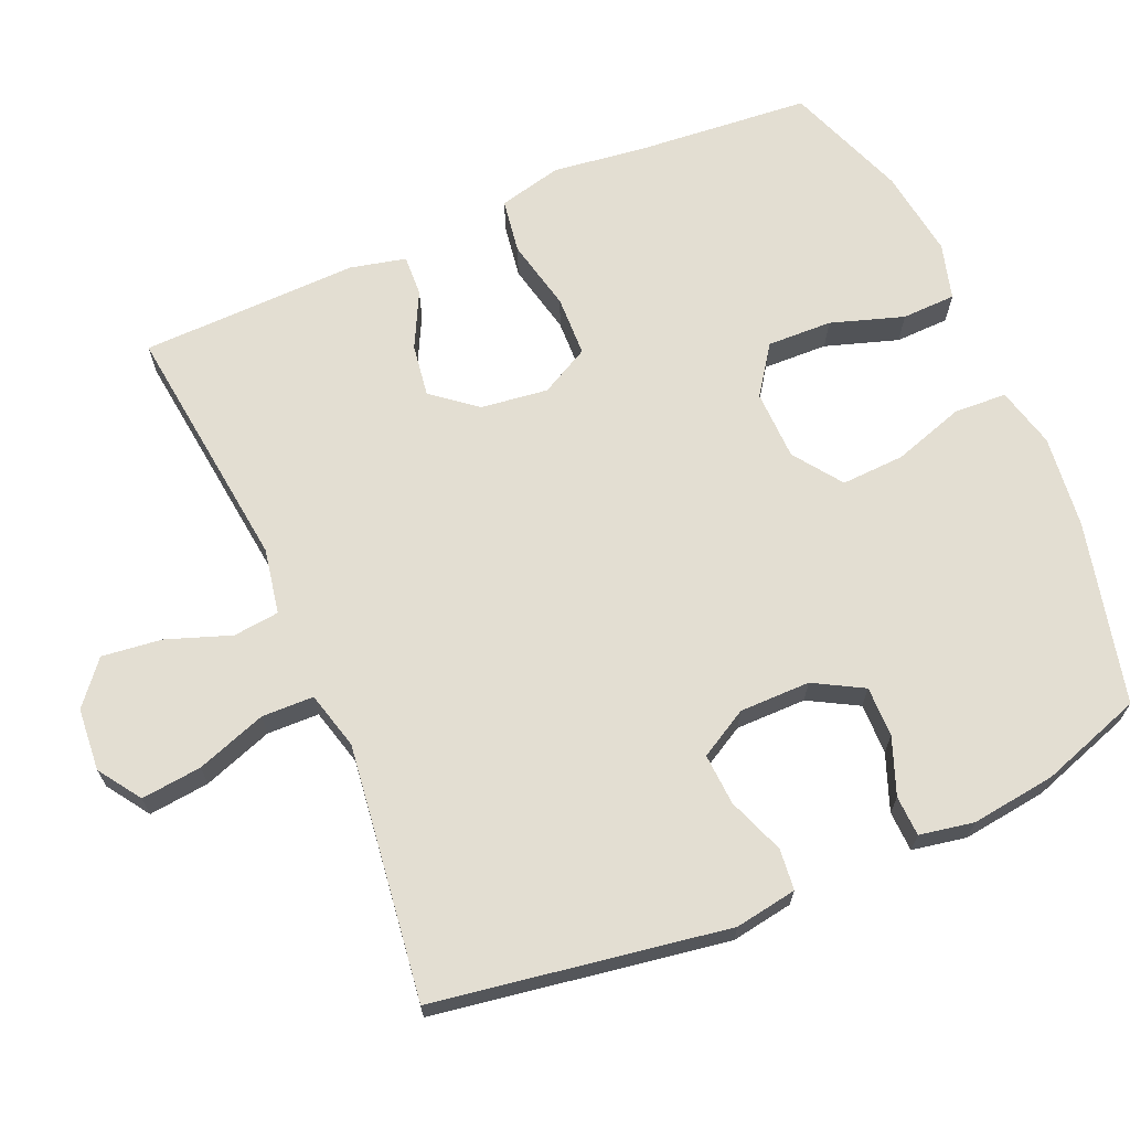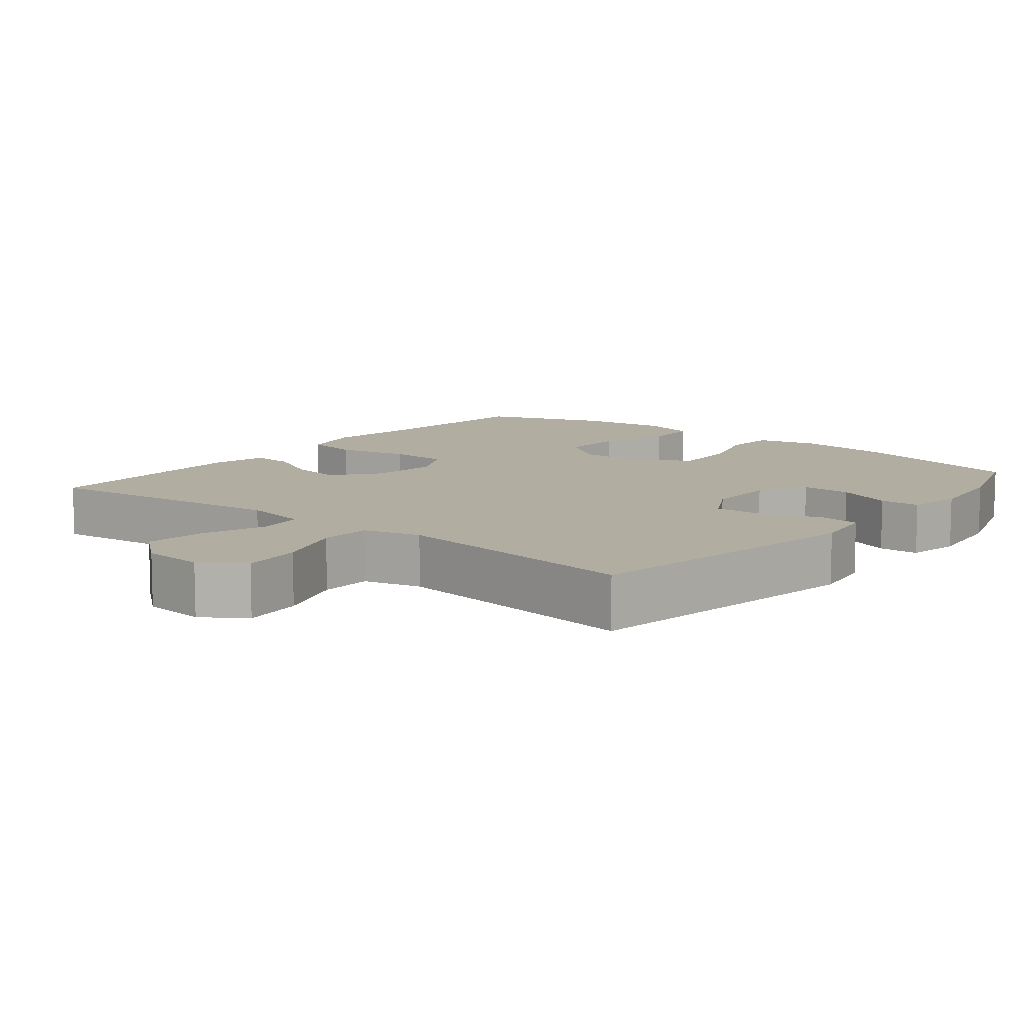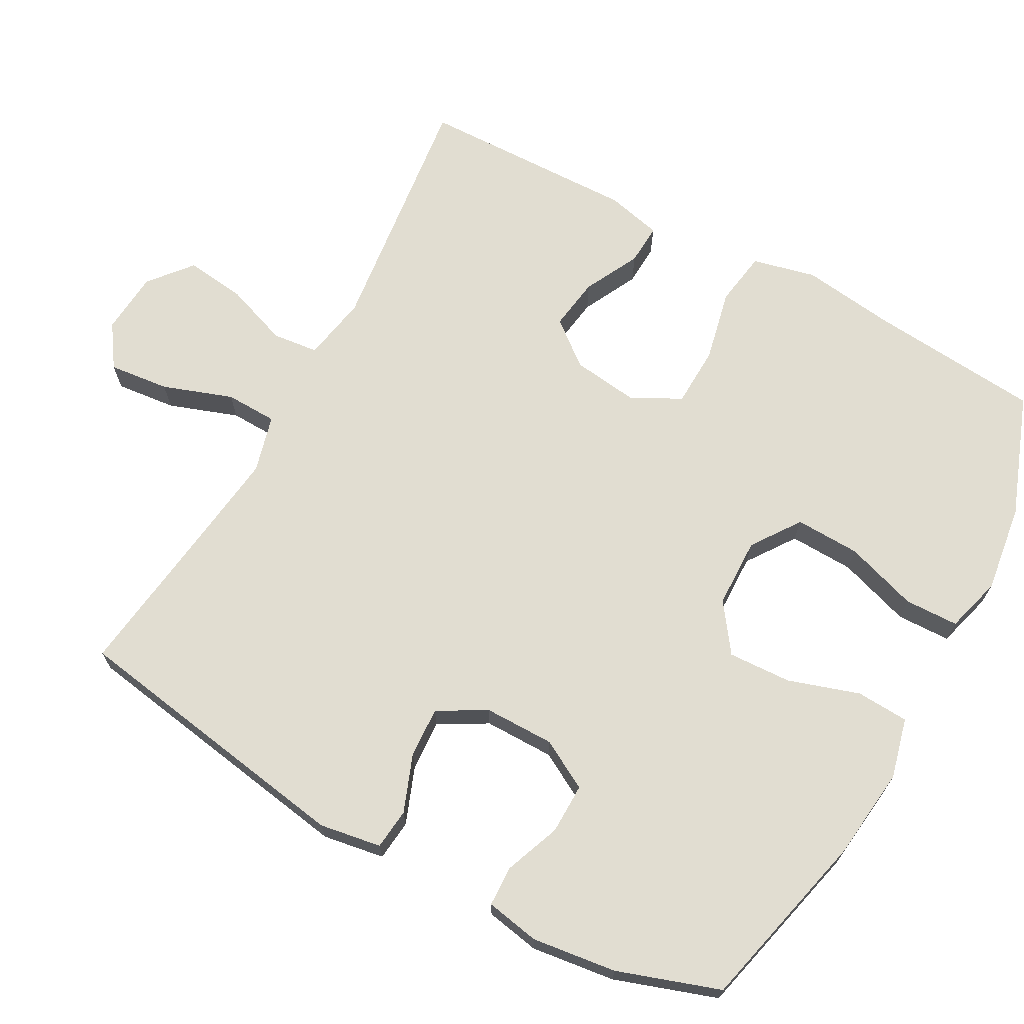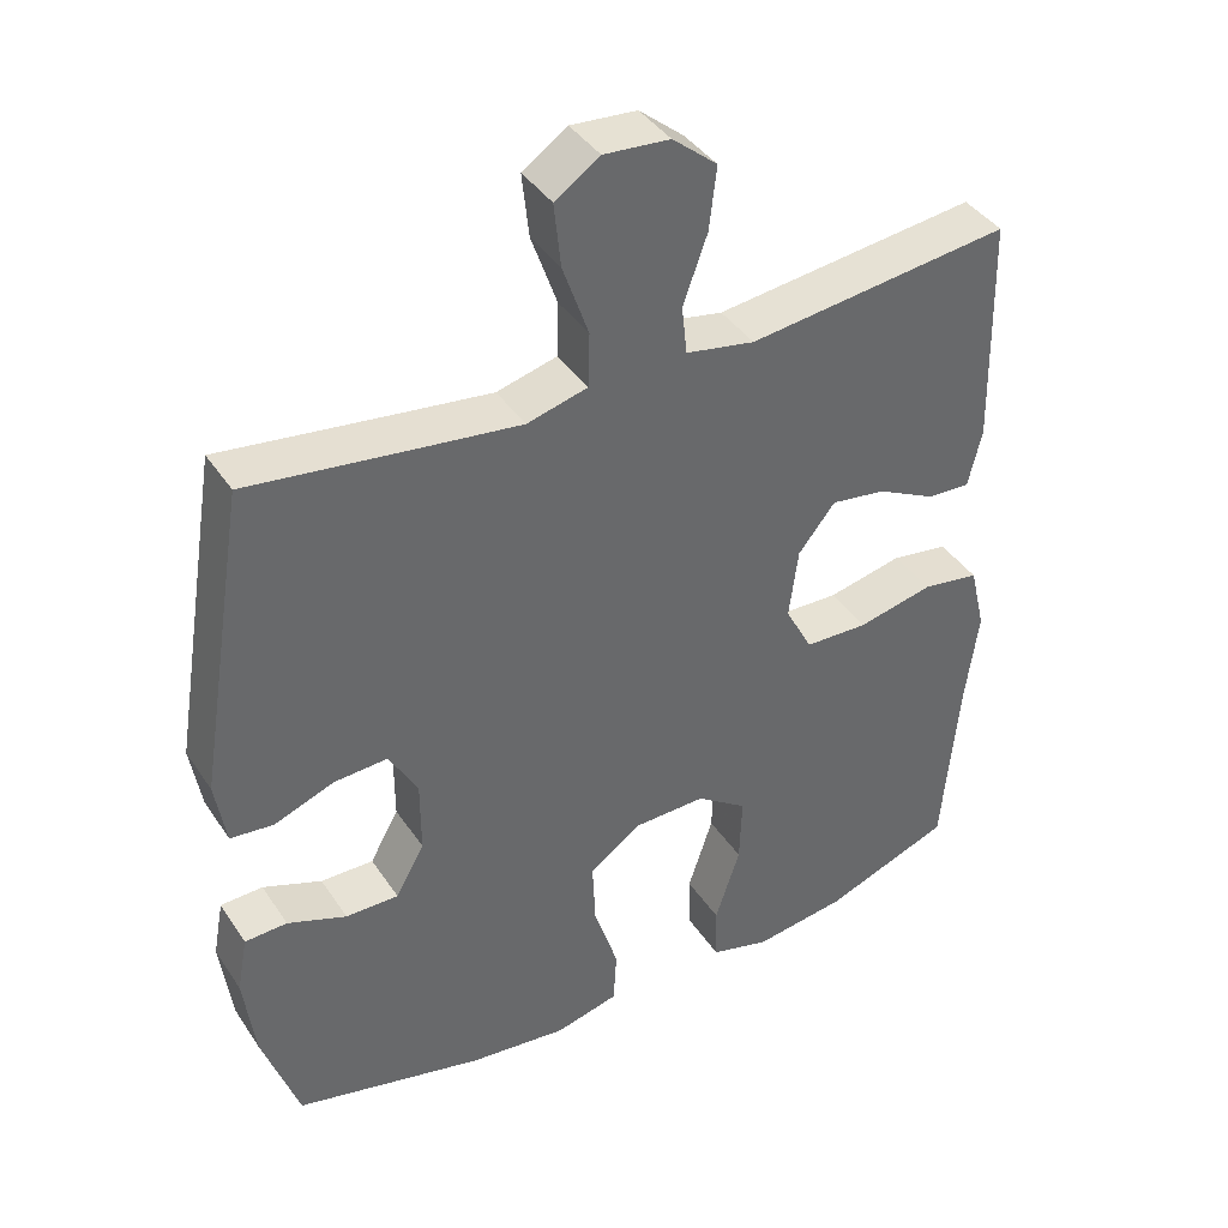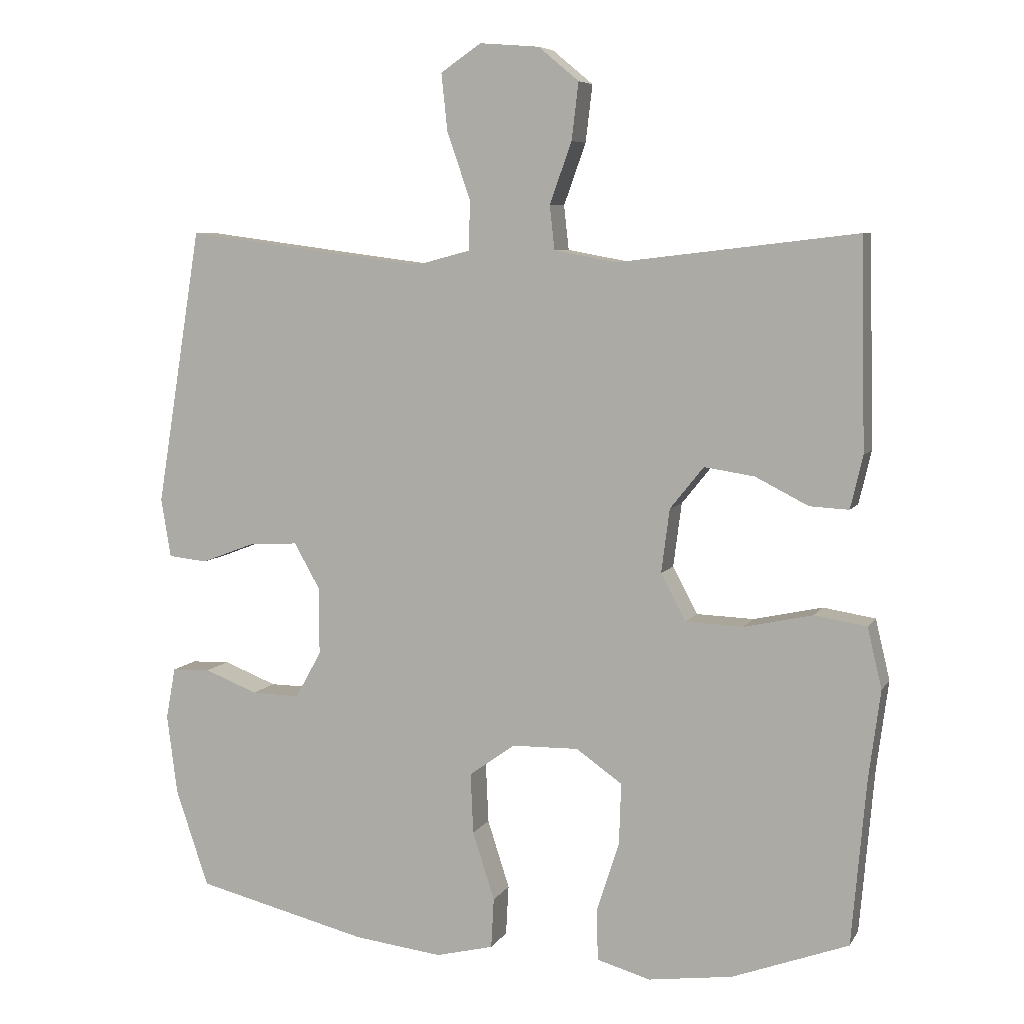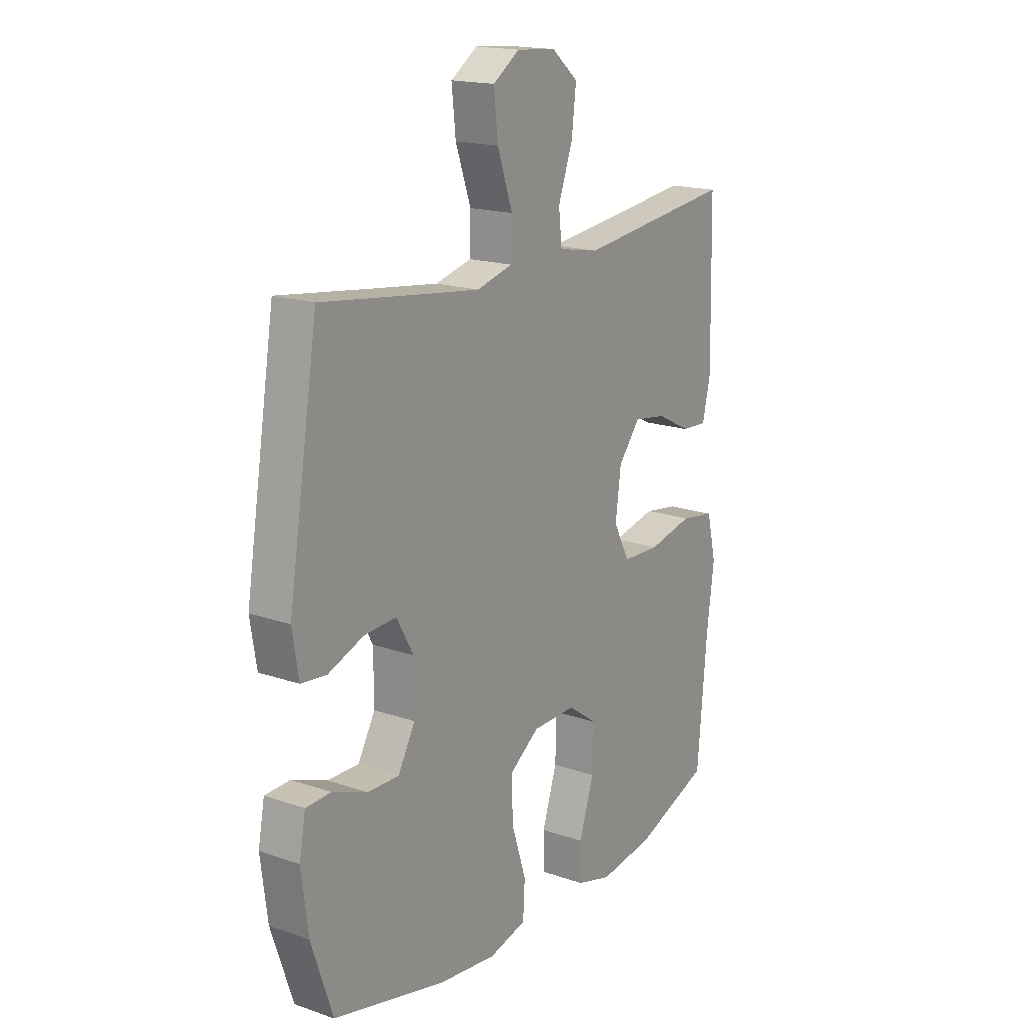
<metadata>
{"format":"obj","ext":"obj","renderer":"f3d","projection":"perspective","resolution":1024,"background":"white","views":[{"elev":67.6,"azim":66.6,"up":"+Y"},{"elev":10.3,"azim":39.1,"up":"+Y"},{"elev":68.9,"azim":118.7,"up":"+Y"},{"elev":40.3,"azim":149.5,"up":"+Z"},{"elev":6.9,"azim":-161.8,"up":"+Z"},{"elev":17.6,"azim":124.1,"up":"+Z"}]}
</metadata>
<code>
v 0.5 0.07 -0.5
v 0.248 0.07 -0.561
v 0.119 0.07 -0.576
v 0.035 0.07 -0.555
v 0.031 0.07 -0.482
v 0.063 0.07 -0.383
v 0.067 0.07 -0.295
v 0 0.07 -0.247
v -0.097 0.07 -0.245
v -0.164 0.07 -0.292
v -0.161 0.07 -0.382
v -0.128 0.07 -0.483
v -0.13 0.07 -0.558
v -0.208 0.07 -0.58
v -0.331 0.07 -0.563
v -0.5 0.07 -0.5
v -0.521 0.07 -0.26
v -0.538 0.07 -0.13
v -0.517 0.07 -0.042
v -0.441 0.07 -0.03
v -0.341 0.07 -0.052
v -0.257 0.07 -0.049
v -0.221 0.07 0.019
v -0.233 0.07 0.112
v -0.282 0.07 0.173
v -0.355 0.07 0.162
v -0.432 0.07 0.123
v -0.489 0.07 0.12
v -0.507 0.07 0.197
v -0.5 0.07 0.5
v -0.152 0.07 0.459
v -0.061 0.07 0.476
v -0.054 0.07 0.54
v -0.086 0.07 0.629
v -0.096 0.07 0.712
v -0.037 0.07 0.761
v 0.05 0.07 0.768
v 0.109 0.07 0.728
v 0.1 0.07 0.644
v 0.066 0.07 0.547
v 0.068 0.07 0.475
v 0.148 0.07 0.454
v 0.273 0.07 0.47
v 0.5 0.07 0.5
v 0.566 0.07 0.096
v 0.552 0.07 0.01
v 0.495 0.07 0.004
v 0.416 0.07 0.034
v 0.345 0.07 0.038
v 0.307 0.07 -0.029
v 0.307 0.07 -0.127
v 0.345 0.07 -0.195
v 0.415 0.07 -0.194
v 0.493 0.07 -0.164
v 0.549 0.07 -0.166
v 0.563 0.07 -0.241
v 0.548 0.07 -0.358
v 0.5 0 -0.5
v 0.248 0 -0.561
v 0.119 0 -0.576
v 0.035 0 -0.555
v 0.031 0 -0.482
v 0.063 0 -0.383
v 0.067 0 -0.295
v 0 0 -0.247
v -0.097 0 -0.245
v -0.164 0 -0.292
v -0.161 0 -0.382
v -0.128 0 -0.483
v -0.13 0 -0.558
v -0.208 0 -0.58
v -0.331 0 -0.563
v -0.5 0 -0.5
v -0.521 0 -0.26
v -0.538 0 -0.13
v -0.517 0 -0.042
v -0.441 0 -0.03
v -0.341 0 -0.052
v -0.257 0 -0.049
v -0.221 0 0.019
v -0.233 0 0.112
v -0.282 0 0.173
v -0.355 0 0.162
v -0.432 0 0.123
v -0.489 0 0.12
v -0.507 0 0.197
v -0.5 0 0.5
v -0.152 0 0.459
v -0.061 0 0.476
v -0.054 0 0.54
v -0.086 0 0.629
v -0.096 0 0.712
v -0.037 0 0.761
v 0.05 0 0.768
v 0.109 0 0.728
v 0.1 0 0.644
v 0.066 0 0.547
v 0.068 0 0.475
v 0.148 0 0.454
v 0.273 0 0.47
v 0.5 0 0.5
v 0.566 0 0.096
v 0.552 0 0.01
v 0.495 0 0.004
v 0.416 0 0.034
v 0.345 0 0.038
v 0.307 0 -0.029
v 0.307 0 -0.127
v 0.345 0 -0.195
v 0.415 0 -0.194
v 0.493 0 -0.164
v 0.549 0 -0.166
v 0.563 0 -0.241
v 0.548 0 -0.358
f 4 5 6
f 3 4 6
f 2 3 6
f 1 2 6
f 57 1 6
f 56 57 6
f 55 56 6
f 54 55 6
f 53 54 6
f 52 53 6 7
f 51 52 7 8
f 50 51 8 9
f 49 50 9
f 46 47 48
f 45 46 48
f 44 45 48
f 43 44 48
f 42 43 48 49
f 41 42 49 9
f 38 39 40
f 37 38 40
f 36 37 40
f 35 36 40
f 34 35 40
f 33 34 40
f 40 41 9
f 33 40 9
f 32 33 9
f 29 30 31
f 28 29 31
f 27 28 31
f 26 27 31
f 25 26 31 32
f 24 25 32
f 32 9 10
f 24 32 10
f 23 24 10
f 19 20 21
f 18 19 21
f 17 18 21
f 16 17 21
f 15 16 21
f 14 15 21
f 13 14 21
f 12 13 21
f 11 12 21
f 11 21 22
f 10 11 22 23
f 63 62 61
f 63 61 60
f 63 60 59
f 63 59 58
f 63 58 114
f 63 114 113
f 63 113 112
f 63 112 111
f 63 111 110
f 64 63 110 109
f 65 64 109 108
f 66 65 108 107
f 66 107 106
f 105 104 103
f 105 103 102
f 105 102 101
f 105 101 100
f 106 105 100 99
f 66 106 99 98
f 97 96 95
f 97 95 94
f 97 94 93
f 97 93 92
f 97 92 91
f 97 91 90
f 66 98 97
f 66 97 90
f 66 90 89
f 88 87 86
f 88 86 85
f 88 85 84
f 88 84 83
f 89 88 83 82
f 89 82 81
f 67 66 89
f 67 89 81
f 67 81 80
f 78 77 76
f 78 76 75
f 78 75 74
f 78 74 73
f 78 73 72
f 78 72 71
f 78 71 70
f 78 70 69
f 78 69 68
f 79 78 68
f 80 79 68 67
f 1 58 59 2
f 2 59 60 3
f 3 60 61 4
f 4 61 62 5
f 5 62 63 6
f 6 63 64 7
f 7 64 65 8
f 8 65 66 9
f 9 66 67 10
f 10 67 68 11
f 11 68 69 12
f 12 69 70 13
f 13 70 71 14
f 14 71 72 15
f 15 72 73 16
f 16 73 74 17
f 17 74 75 18
f 18 75 76 19
f 19 76 77 20
f 20 77 78 21
f 21 78 79 22
f 22 79 80 23
f 23 80 81 24
f 24 81 82 25
f 25 82 83 26
f 26 83 84 27
f 27 84 85 28
f 28 85 86 29
f 29 86 87 30
f 30 87 88 31
f 31 88 89 32
f 32 89 90 33
f 33 90 91 34
f 34 91 92 35
f 35 92 93 36
f 36 93 94 37
f 37 94 95 38
f 38 95 96 39
f 39 96 97 40
f 40 97 98 41
f 41 98 99 42
f 42 99 100 43
f 43 100 101 44
f 44 101 102 45
f 45 102 103 46
f 46 103 104 47
f 47 104 105 48
f 48 105 106 49
f 49 106 107 50
f 50 107 108 51
f 51 108 109 52
f 52 109 110 53
f 53 110 111 54
f 54 111 112 55
f 55 112 113 56
f 56 113 114 57
f 57 114 58 1

</code>
